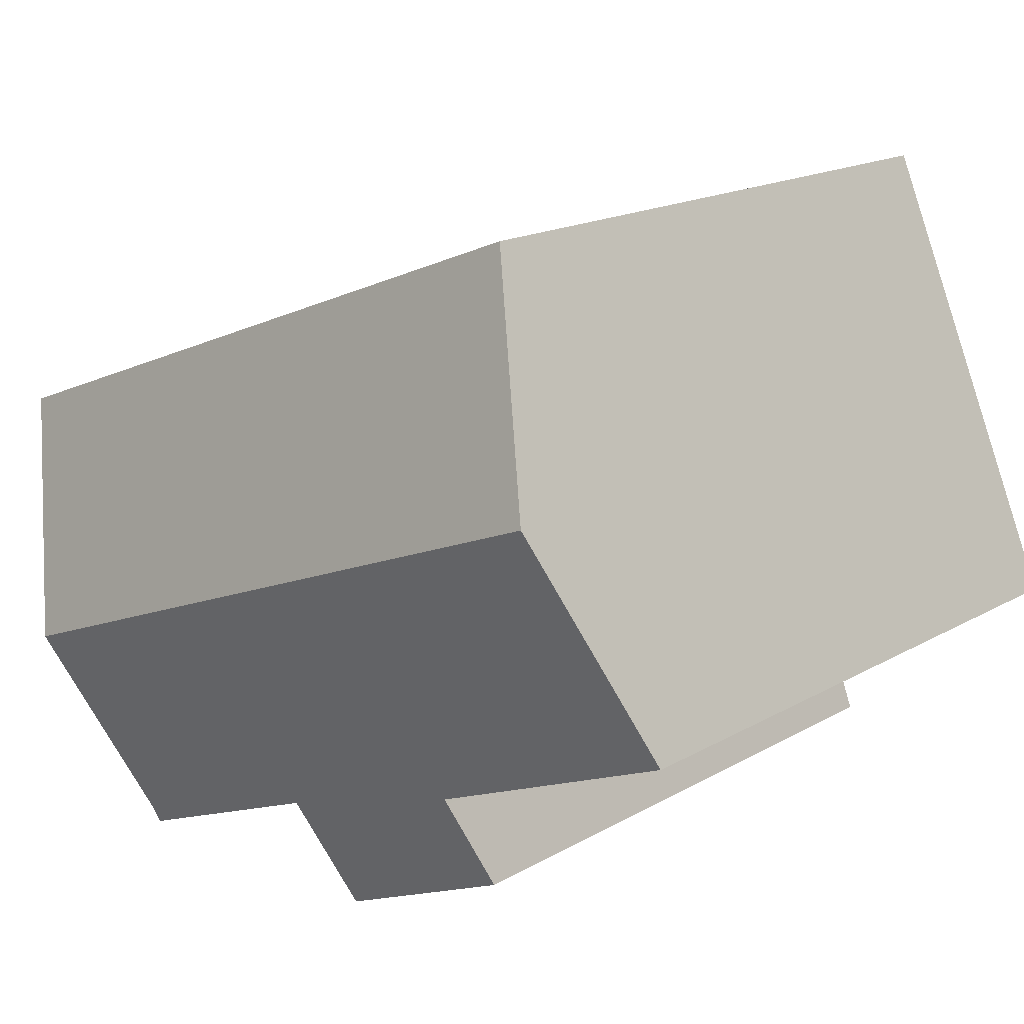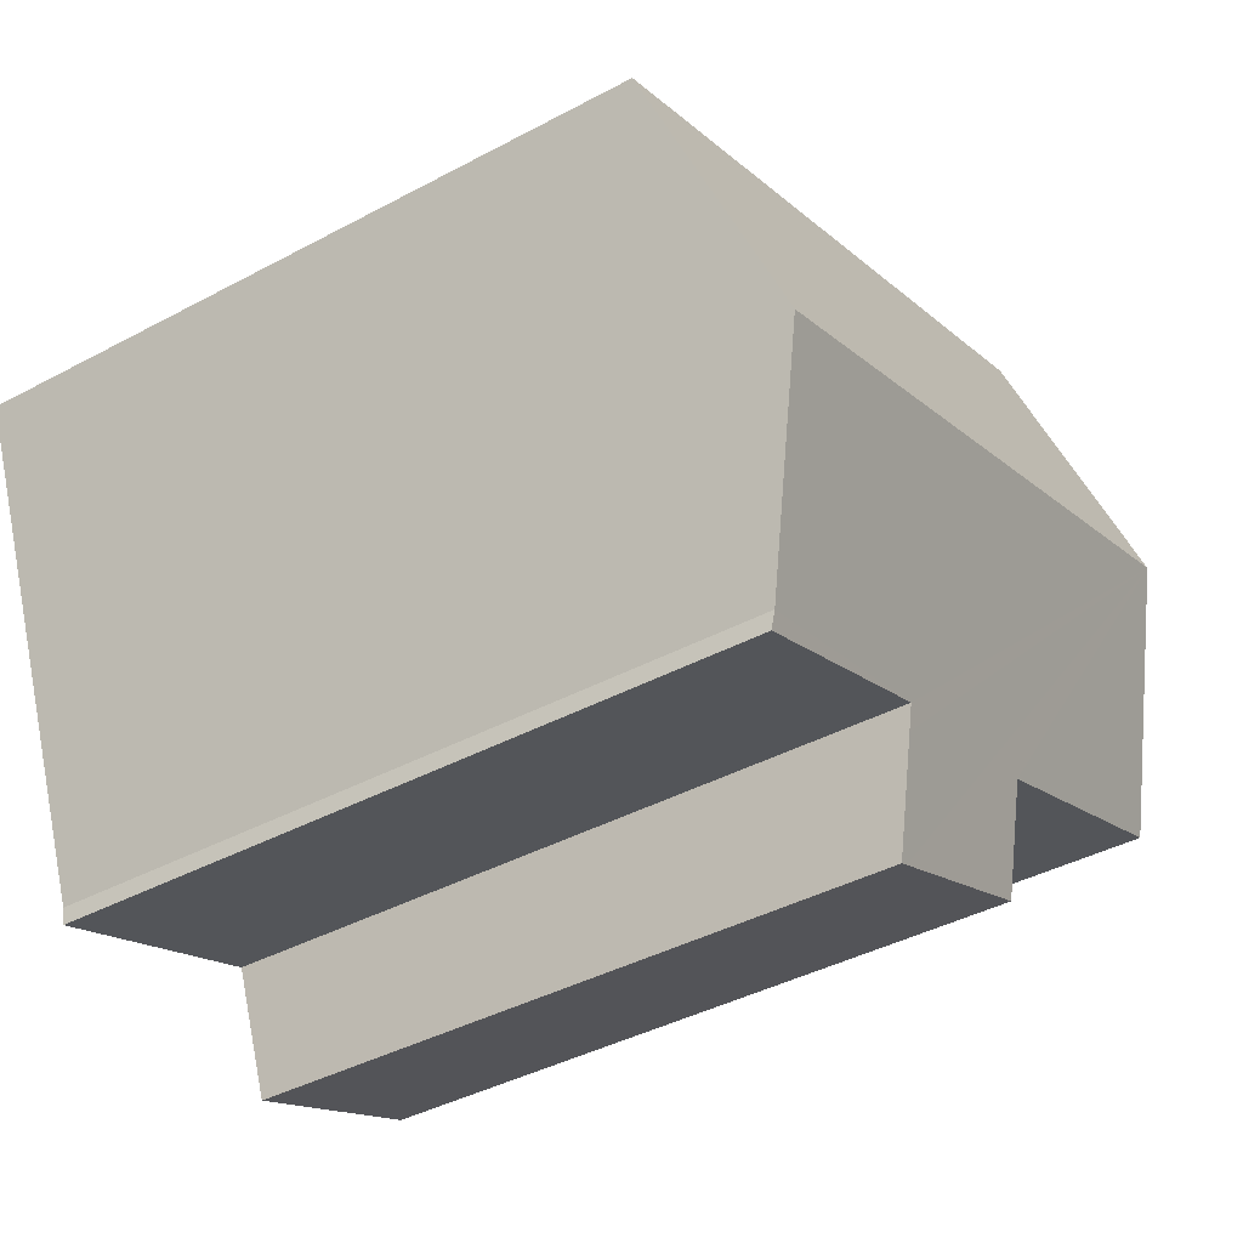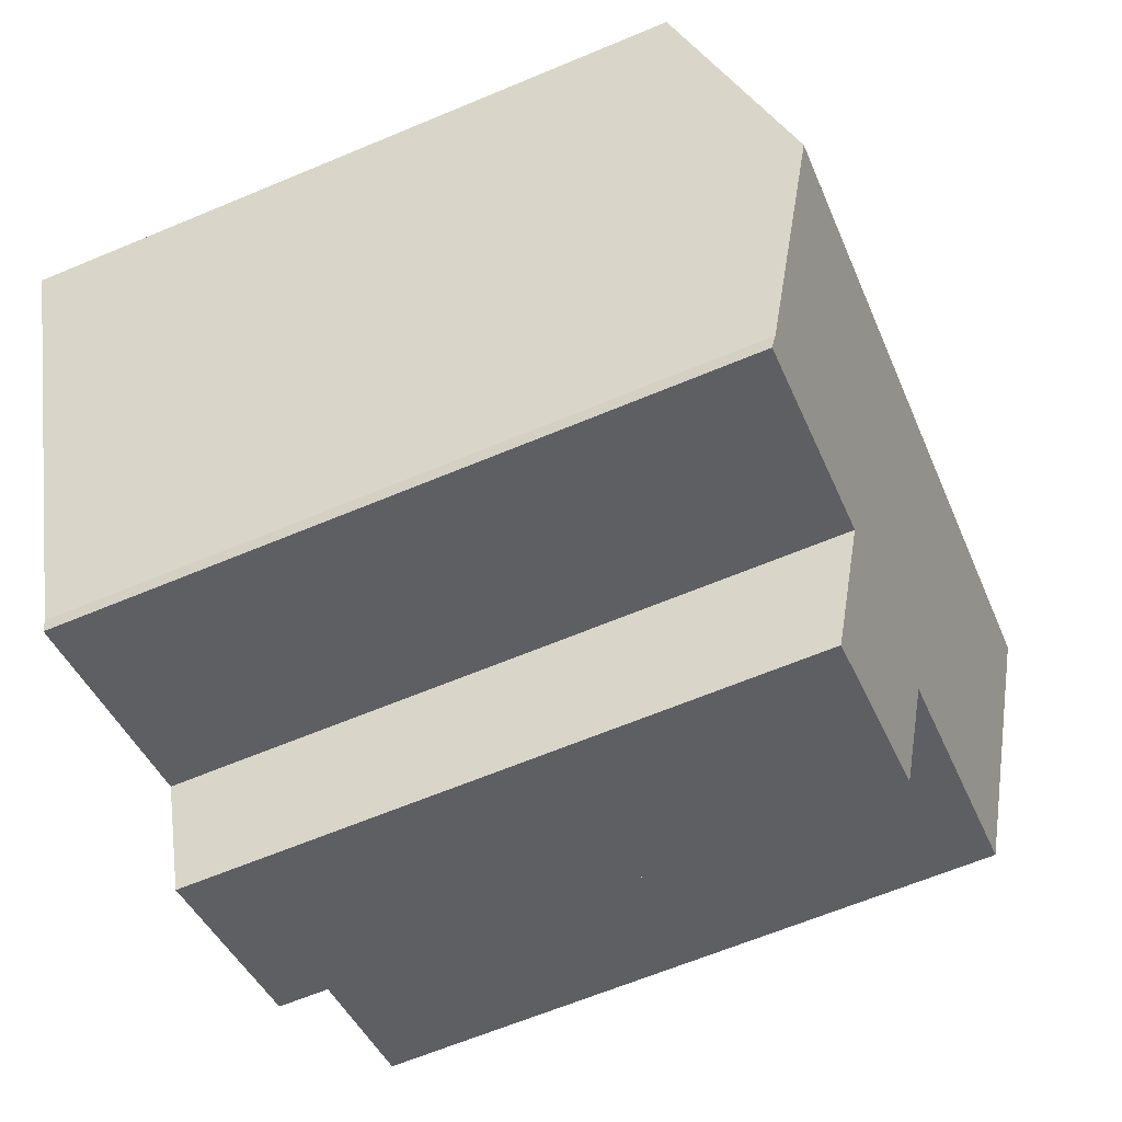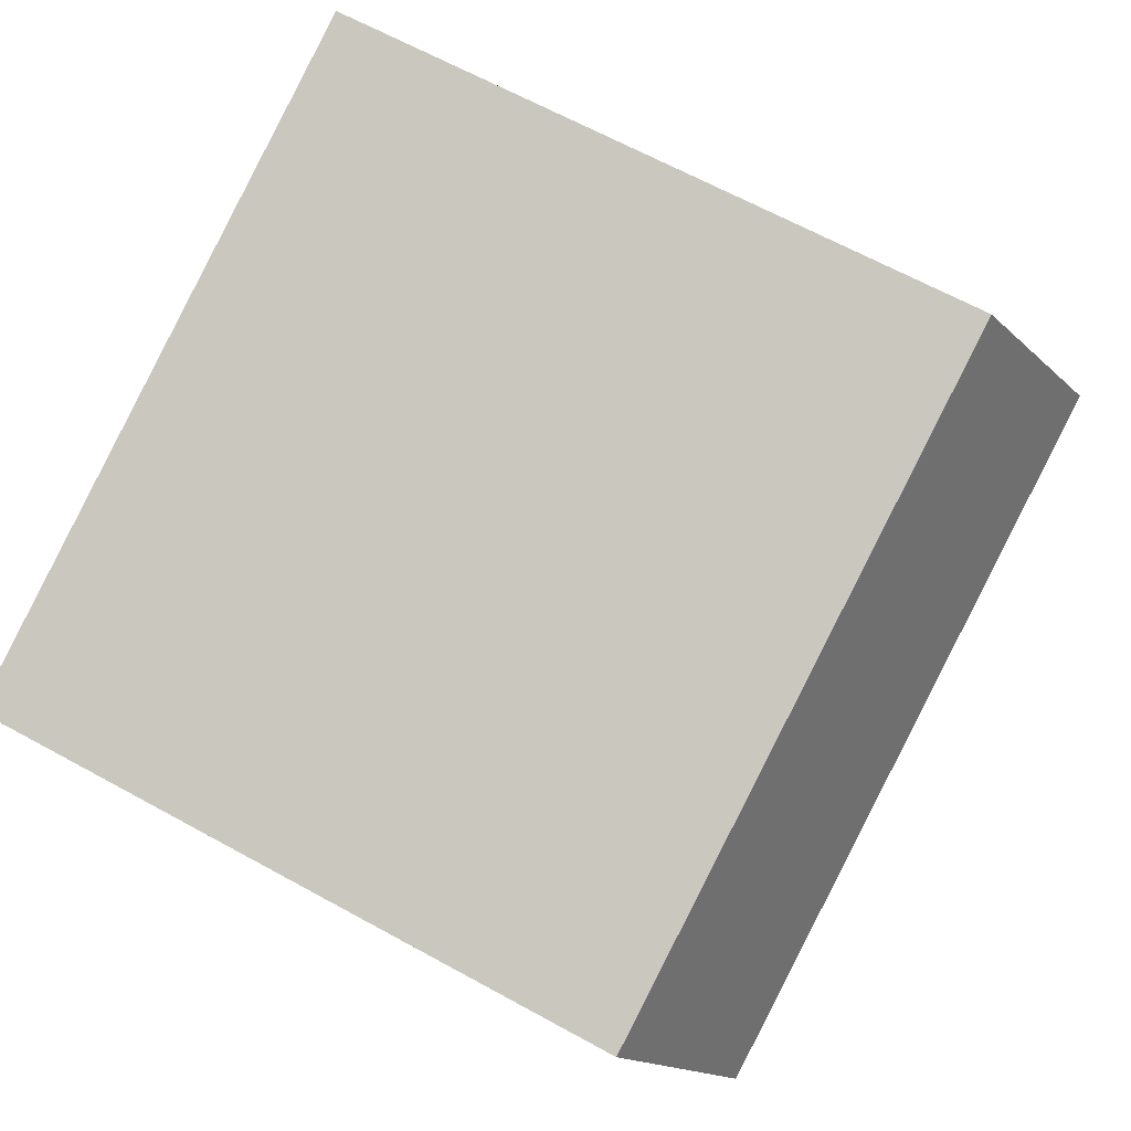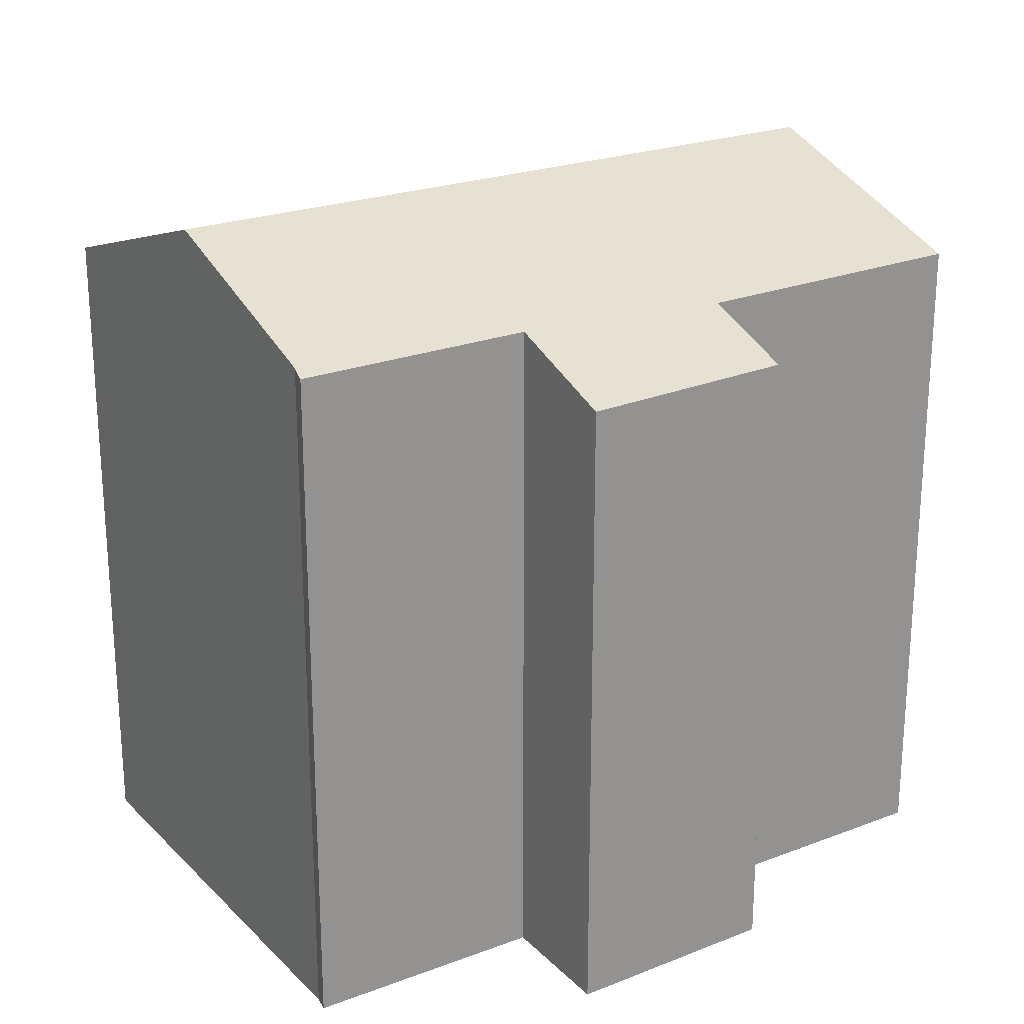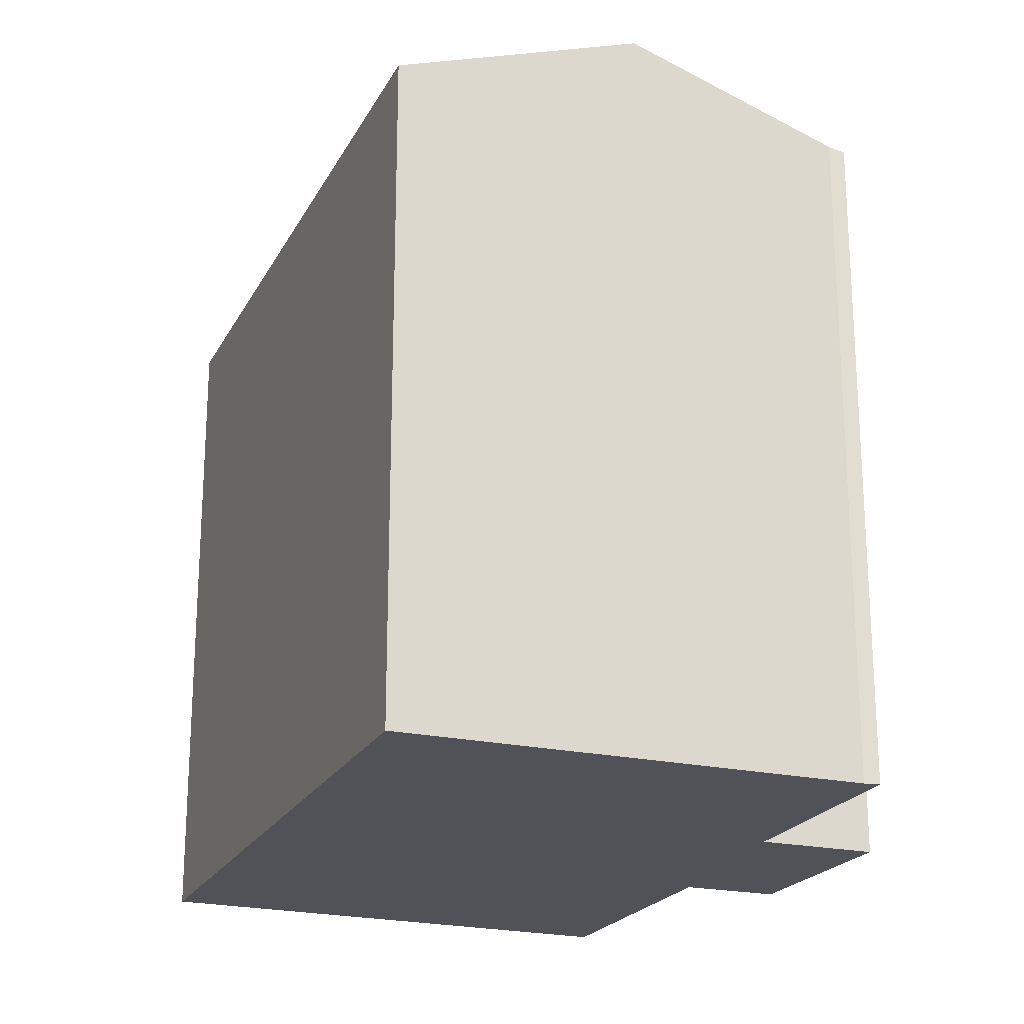
<metadata>
{"format":"obj","ext":"obj","renderer":"f3d","projection":"perspective","resolution":1024,"background":"white","views":[{"elev":17.1,"azim":-138.8,"up":"+Z"},{"elev":-41.4,"azim":122.9,"up":"+Z"},{"elev":-64.9,"azim":112.8,"up":"+Z"},{"elev":65.0,"azim":119.0,"up":"+Z"},{"elev":23.5,"azim":169.0,"up":"+Y"},{"elev":-21.6,"azim":89.9,"up":"+Y"}]}
</metadata>
<code>
v  10.73 15.27 -3.839
v  15.82 15.38 -5.453
v  15.75 15.26 -5.805
v  12.7 17.04 1.074
v  2.178 17.04 5.121
v  10.55 15.1 -4.312
v  9.735 14.35 -6.424
v  9.547 14.35 -6.345
v  6.064 15.15 -2.432
v  6.013 15.1 -2.567
v  5.259 14.4 -4.543
v  0 15.18 9.296e-16
v  17.65 17.04 -0.827
v  19.7 15.17 4.372
v  14.93 15.14 6.322
v  19.74 15.14 4.475
v  11.03 15.14 7.824
v  4.409 15.14 10.37
v  0 0 0
v  4.409 -6.349e-16 10.37
v  2.178 -3.136e-16 5.121
v  11.03 -4.791e-16 7.824
v  14.93 -3.871e-16 6.322
v  19.74 -2.74e-16 4.475
v  15.82 3.339e-16 -5.453
v  19.7 -2.677e-16 4.372
v  17.65 5.064e-17 -0.827
v  15.75 3.555e-16 -5.805
v  10.73 2.351e-16 -3.839
v  9.735 3.934e-16 -6.424
v  10.55 2.64e-16 -4.312
v  6.064 1.489e-16 -2.432
v  5.259 2.782e-16 -4.543
v  9.547 3.885e-16 -6.345
v  6.013 1.572e-16 -2.567
g defaultobject
f 1 2 3
f 2 1 4
f 4 1 5
f 5 1 6
f 5 6 7
f 5 7 8
f 5 8 9
f 9 8 10
f 10 8 11
f 5 9 12
f 4 13 2
f 14 15 16
f 15 14 13
f 15 13 4
f 15 4 17
f 17 4 5
f 17 5 18
f 19 5 12
f 5 19 18
f 18 19 20
f 20 19 21
f 20 17 18
f 17 20 15
f 15 20 16
f 16 20 22
f 16 22 23
f 16 23 24
f 24 14 16
f 14 24 13
f 13 24 2
f 2 24 25
f 25 24 26
f 25 26 27
f 25 3 2
f 3 25 28
f 29 6 1
f 6 29 7
f 7 29 30
f 30 29 31
f 3 29 1
f 29 3 28
f 9 19 12
f 19 9 32
f 30 8 7
f 8 30 11
f 11 30 33
f 33 30 34
f 10 32 9
f 32 10 11
f 32 11 33
f 32 33 35
f 34 35 33
f 35 34 30
f 35 30 32
f 32 30 31
f 32 21 19
f 21 32 31
f 21 31 29
f 21 29 28
f 21 28 20
f 20 28 25
f 20 25 27
f 20 27 22
f 22 27 26
f 22 26 23
f 23 26 24

</code>
